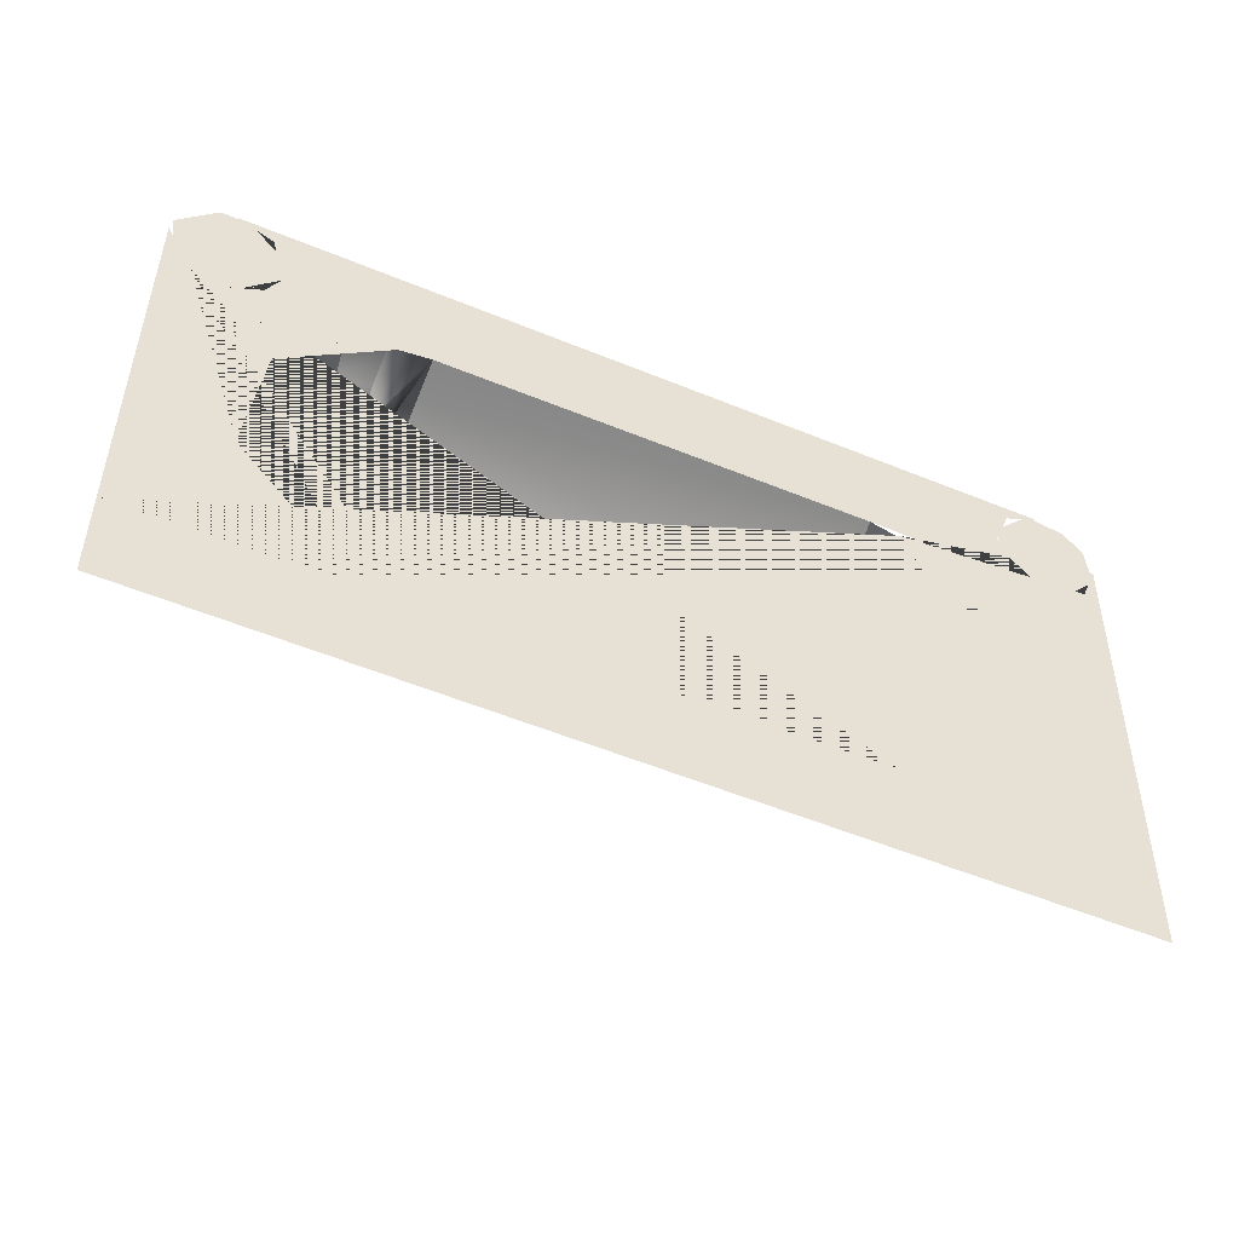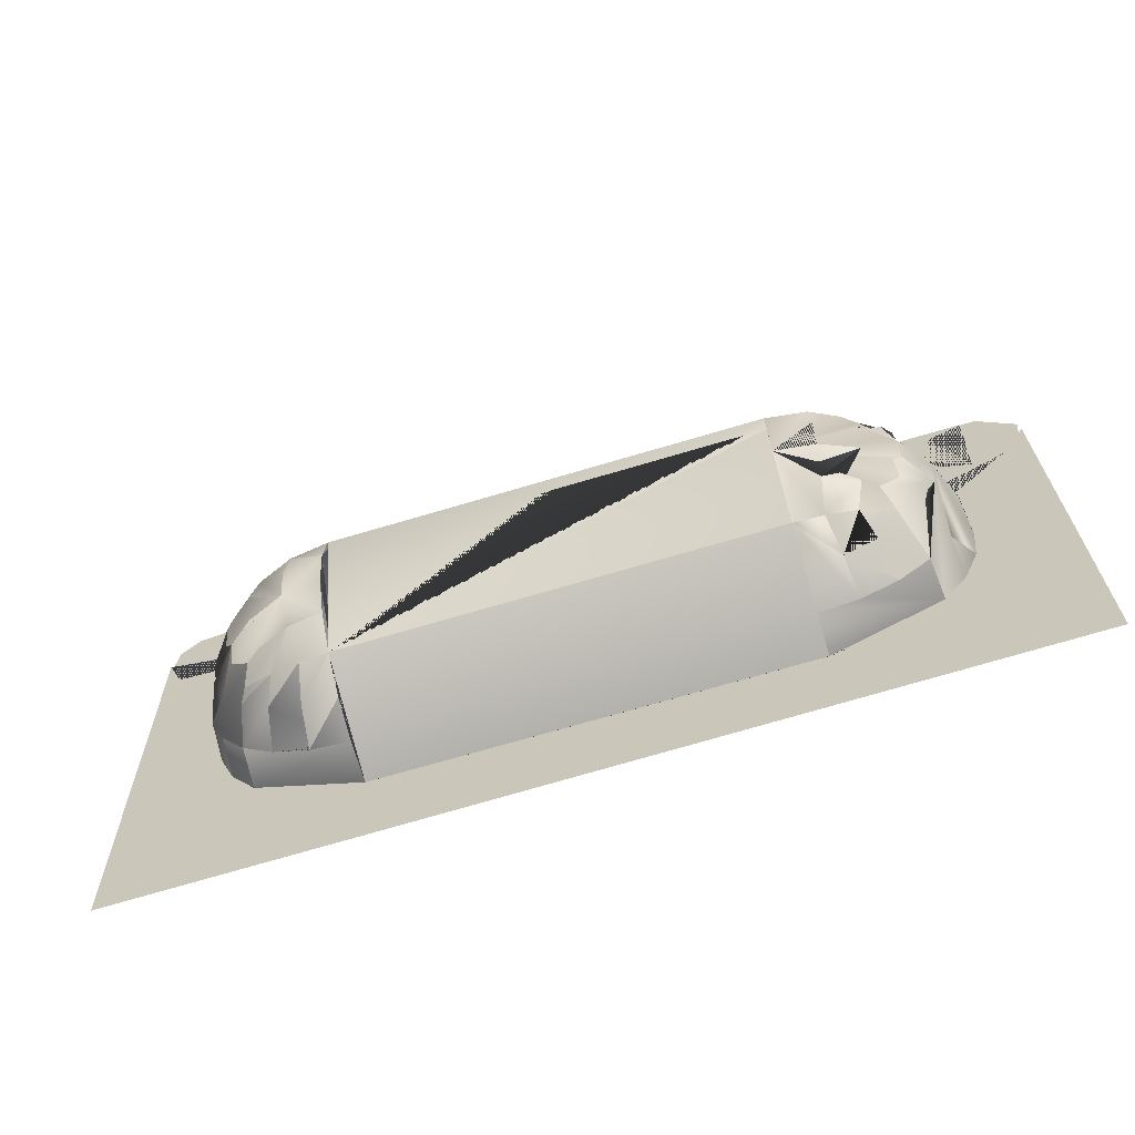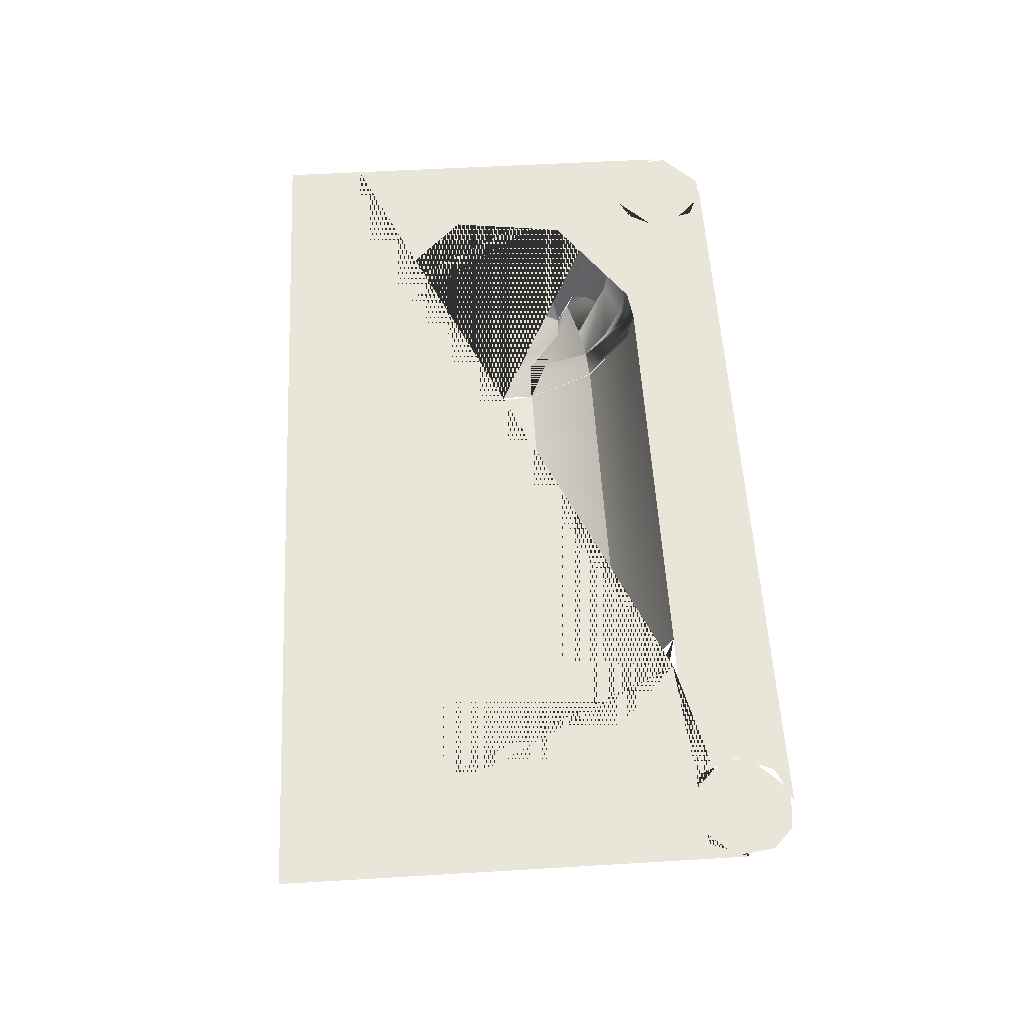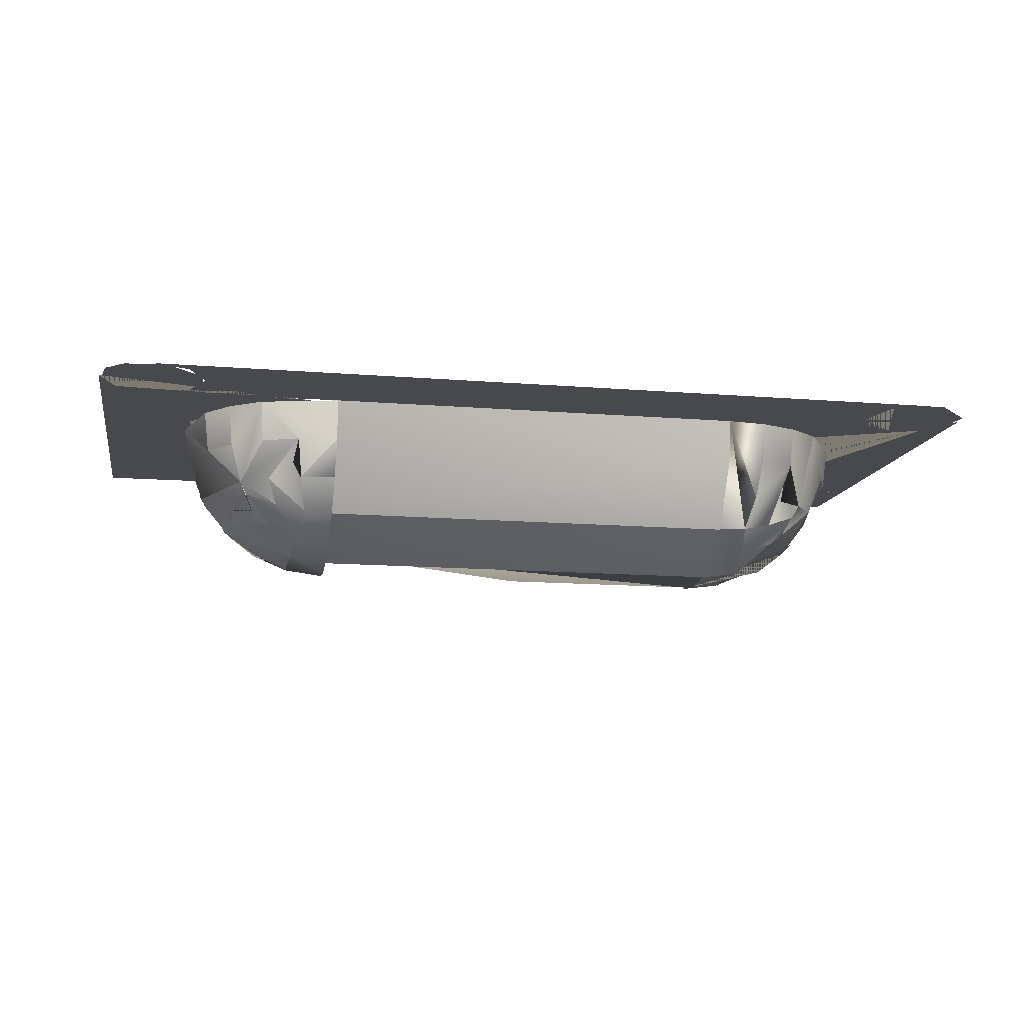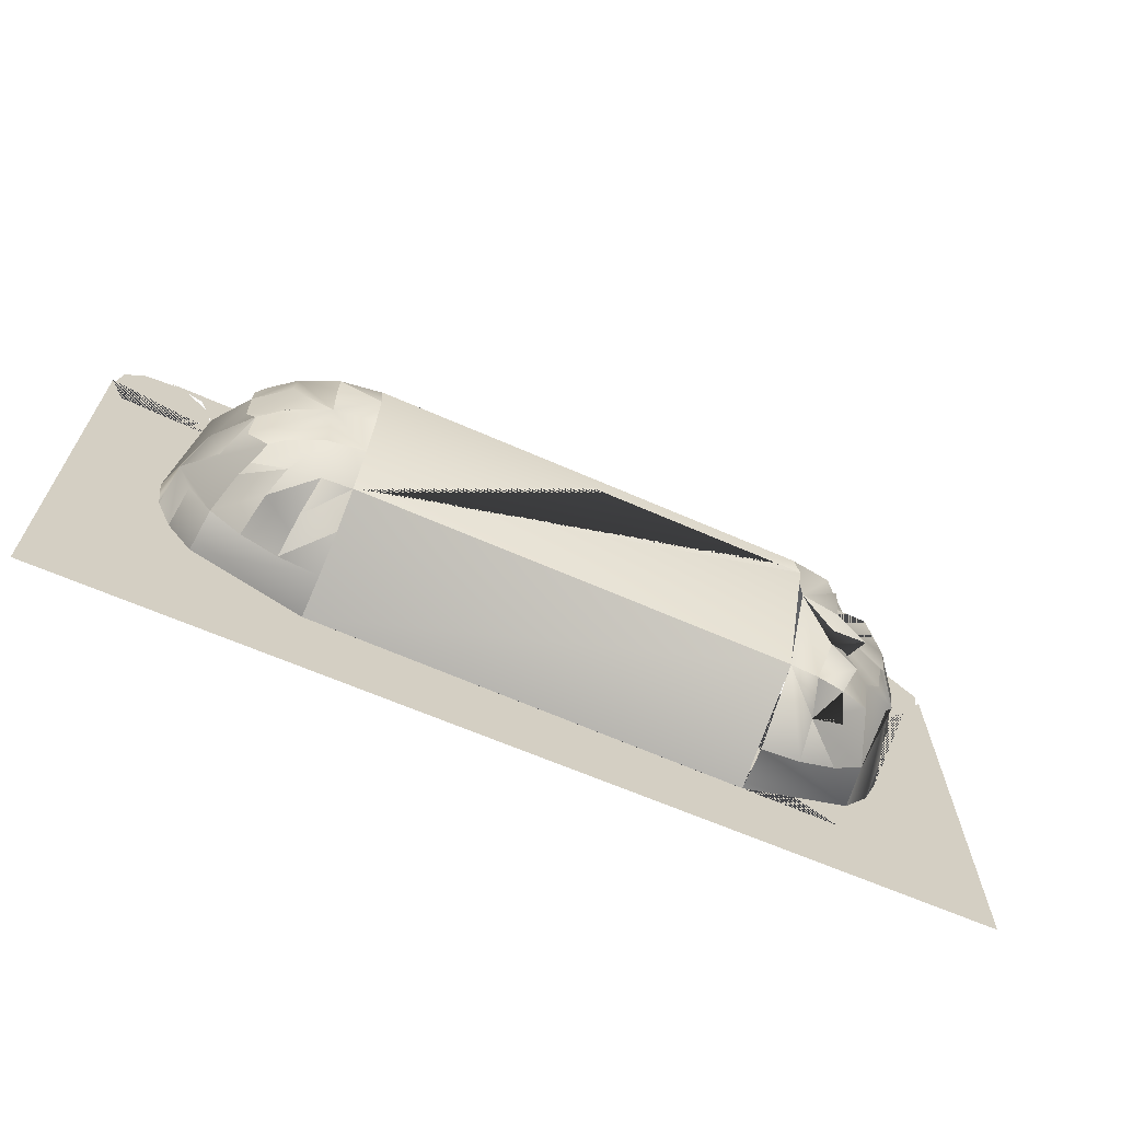
<metadata>
{"format":"obj","ext":"obj","renderer":"f3d","projection":"perspective","resolution":1024,"background":"white","views":[{"elev":-47.8,"azim":155.2,"up":"+Z"},{"elev":-65.4,"azim":16.7,"up":"+Z"},{"elev":58.3,"azim":-94.2,"up":"+Y"},{"elev":-12.4,"azim":-11.0,"up":"+Y"},{"elev":-67.5,"azim":-23.9,"up":"+Z"}]}
</metadata>
<code>
o MancalaOrigin.002
v -2.157 -0.3279 12.82
v 1.905 -0.3409 12.86
v 2.22 -0.03785 15.18
v 2.163 -0.3292 14.96
v 1.885 -0.3491 14.97
v 2.933 -0.3205 14.21
v 2.938 -0.3636 13.93
v 3.195 -0.03372 13.93
v 3.195 -0.03373 13.93
v 2.938 -0.3636 13.93
v 2.859 -0.2682 14.49
v 3.015 -0.0369 14.58
v 2.852 -0.3652 14.31
v 2.806 -0.03778 14.85
v 2.671 -0.3158 14.67
v 2.806 -0.03778 14.85
v 3.015 -0.0369 14.58
v 2.447 -0.2657 14.89
v 2.744 -0.1506 14.78
v 2.806 -0.03778 14.85
v 2.163 -0.3292 14.96
v 2.22 -0.03785 15.18
v 2.534 -0.0381 15.05
v 2.447 -0.2657 14.89
v 2.447 -0.2657 14.89
v 2.447 -0.2657 14.89
v 2.744 -0.1506 14.78
v 2.671 -0.3158 14.67
v 2.537 -0.418 14.67
v 2.163 -0.3292 14.96
v 2.224 -0.5466 14.66
v 2.163 -0.3292 14.96
v 2.224 -0.5466 14.66
v 1.885 -0.3491 14.97
v 1.89 -0.7373 14.3
v 2.265 -0.6891 14.3
v 2.859 -0.2682 14.49
v 2.852 -0.3652 14.31
v 2.265 -0.6891 14.3
v 2.933 -0.3205 14.21
v 2.938 -0.3636 13.93
v 2.644 -0.588 13.92
v 2.282 -0.7364 13.92
v 1.898 -0.7329 13.53
v 2.238 -0.5381 13.18
v 2.273 -0.6847 13.53
v 2.622 -0.5414 13.54
v 2.273 -0.6847 13.53
v 1.894 -0.7863 13.91
v 1.894 -0.7863 13.91
v 1.894 -0.7863 13.91
v 1.894 -0.7863 13.91
v 1.06 -0.7836 13.91
v -0.1375 -0.7798 13.89
v 1.89 -0.7374 14.3
v 1.894 -0.7863 13.91
v -2.172 -0.7243 14.26
v 1.885 -0.3531 14.98
v -2.178 -0.3401 14.94
v -2.178 -0.3401 14.94
v 1.885 -0.3531 14.98
v 1.883 0.3168 15.37
v -2.179 0.718 15.38
v 1.884 0.705 15.42
v 1.884 0.7049 15.42
v 1.884 0.705 15.42
v 1.884 0.7049 15.42
v 1.884 0.705 15.42
v 1.884 0.705 15.42
v 1.883 0.3201 15.37
v 2.259 0.3192 15.32
v -3.988 0.7184 16.31
v -3.502 0.7197 15.82
v -3.651 0.7181 16.17
v 3.674 0.6938 16.39
v 3.341 0.6957 16.24
v 3.216 0.6989 15.76
v 2.189 0.7043 15.39
v 3.628 0.6997 15.4
v 2.189 0.7043 15.39
v 3.348 0.6998 15.53
v 1.884 0.705 15.42
v 2.273 0.7041 15.38
v 2.259 0.3192 15.32
v 2.609 0.3189 15.18
v 2.635 0.7038 15.23
v 2.609 0.3189 15.18
v 2.949 0.7042 14.99
v 2.806 -0.03778 14.85
v 3.145 0.3202 14.66
v 3.145 0.3202 14.66
v 2.949 0.7042 14.99
v 3.293 0.3218 14.31
v 3.343 0.7068 14.33
v 3.346 0.3238 13.93
v 3.398 0.7088 13.94
v 3.346 0.3238 13.93
v 3.351 0.7112 13.55
v 3.205 0.7138 13.19
v 3.159 0.3285 13.21
v 3.154 -0.03165 13.59
v 3.159 0.3285 13.21
v 3.028 -0.02944 13.28
v 3.154 -0.03165 13.59
v 2.939 -0.3173 13.65
v 2.859 -0.3608 13.54
v 2.87 -0.2618 13.37
v 2.938 -0.3636 13.93
v 2.939 -0.3173 13.65
v 2.859 -0.3608 13.54
v 2.622 -0.5413 13.54
v 2.87 -0.2618 13.37
v 2.685 -0.3073 13.18
v 2.551 -0.4095 13.18
v 1.905 -0.337 12.86
v 2.183 -0.3173 12.88
v 2.183 -0.3173 12.88
v 2.183 -0.3173 12.88
v 1.905 -0.337 12.86
v 2.245 -0.02344 12.67
v 2.245 -0.02344 12.67
v 2.466 -0.2546 12.95
v 2.466 -0.2546 12.95
v 2.183 -0.3173 12.88
v 2.466 -0.2546 12.95
v 2.556 -0.02518 12.8
v 2.685 -0.3073 13.18
v 2.761 -0.1408 13.07
v 2.761 -0.1408 13.07
v 2.466 -0.2546 12.95
v 2.932 0.331 12.91
v 2.633 0.3333 12.67
v 2.969 0.7163 12.87
v 2.932 0.331 12.91
v 2.932 0.331 12.91
v 2.932 0.331 12.91
v 2.969 0.7163 12.87
v 2.286 0.3352 12.53
v 1.911 0.3367 12.47
v 1.913 0.7222 12.42
v 1.913 0.7222 12.42
v 1.913 0.7222 12.42
v 2.301 0.7207 12.48
v -2.149 0.7353 12.38
v 1.913 0.7222 12.42
v -2.151 0.3513 12.43
v -2.149 0.7353 12.38
v -2.151 0.3497 12.43
v -2.149 0.7353 12.38
v -2.151 0.3497 12.43
v -2.151 0.3497 12.43
v -2.149 0.7353 12.38
v -2.149 0.7353 12.38
v -2.154 -0.00909 12.58
v -2.151 0.3497 12.43
v -2.154 -0.00909 12.58
v -2.157 -0.324 12.82
v -2.154 -0.00909 12.58
v -2.157 -0.324 12.82
v -2.157 -0.324 12.82
v -2.154 -0.00909 12.58
v -2.154 -0.0155 12.58
v 1.905 -0.3409 12.86
v -2.157 -0.3279 12.82
v -2.165 -0.7199 13.49
v -2.169 -0.7733 13.87
v -2.169 -0.7733 13.87
v -2.165 -0.7199 13.49
v -2.175 -0.5768 14.62
v -2.172 -0.7243 14.26
v -2.172 -0.725 14.26
v -3.427 0.3413 14.59
v -3.2 0.3388 14.9
v -3.427 0.3413 14.59
v -3.2 0.3388 14.9
v -3.094 -0.01888 14.79
v -3.094 -0.01888 14.79
v -2.958 -0.2978 14.61
v -3.142 -0.249 14.43
v -2.943 -0.2893 13.13
v -3.131 -0.2426 13.31
v -3.206 -0.2977 13.59
v -3.418 -0.0106 13.53
v -3.211 -0.3439 13.87
v -3.466 -0.01239 13.87
v -3.124 -0.3416 13.48
v -3.285 -0.009215 13.22
v -3.418 -0.0106 13.53
v -3.124 -0.3416 13.48
v -2.918 -0.5701 13.87
v -3.206 -0.2977 13.59
v -3.211 -0.3439 13.87
v -3.211 -0.3439 13.87
v -3.211 -0.3009 14.15
v -3.132 -0.346 14.25
v -3.466 -0.01239 13.87
v -3.211 -0.3439 13.87
v -3.211 -0.3009 14.15
v -3.132 -0.346 14.25
v -2.896 -0.5281 14.25
v -2.918 -0.5701 13.87
v -2.557 -0.7209 13.87
v -2.547 -0.6737 14.26
v -2.896 -0.5281 14.25
v -2.547 -0.6737 14.26
v -2.172 -0.7243 14.26
v -2.172 -0.7243 14.26
v -2.169 -0.7733 13.87
v -2.169 -0.7733 13.87
v -2.172 -0.7243 14.26
v -2.169 -0.7733 13.87
v -2.557 -0.7209 13.87
v -2.54 -0.6693 13.49
v -2.165 -0.7199 13.49
v -2.157 -0.324 12.82
v -2.157 -0.324 12.82
v -2.161 -0.5683 13.13
v -2.161 -0.5683 13.13
v -2.161 -0.5683 13.13
v -2.165 -0.7199 13.49
v -2.165 -0.7199 13.49
v -2.497 -0.5229 13.13
v -2.54 -0.6693 13.49
v -2.888 -0.5237 13.48
v -2.81 -0.3923 13.13
v -2.943 -0.2893 13.13
v -3.131 -0.2426 13.31
v -2.497 -0.5229 13.13
v -2.81 -0.3923 13.13
v -2.718 -0.238 12.9
v -3.015 -0.1223 13.01
v -2.435 -0.3026 12.84
v -2.718 -0.238 12.9
v -2.718 -0.238 12.9
v -2.805 -0.008008 12.75
v -2.718 -0.238 12.9
v -3.076 -0.008331 12.95
v -3.076 -0.008331 12.95
v -3.015 -0.1223 13.01
v -2.435 -0.3026 12.84
v -2.491 -0.008266 12.62
v -2.157 -0.324 12.82
v -2.435 -0.3026 12.84
v -2.435 -0.3026 12.84
v -2.805 -0.008008 12.75
v -2.527 0.3507 12.48
v -2.877 0.3509 12.62
v -2.527 0.3507 12.48
v -2.877 0.3509 12.62
v -3.18 0.3506 12.85
v -3.214 0.7361 12.81
v -3.18 0.3506 12.85
v -3.18 0.3506 12.85
v -3.214 0.7361 12.81
v -3.413 0.3496 13.15
v -3.456 0.7351 13.12
v -3.18 0.3506 12.85
v -3.413 0.3496 13.15
v -3.609 0.7335 13.48
v -3.561 0.3481 13.49
v -3.561 0.3481 13.49
v -3.664 0.7315 13.87
v -3.47 0.7265 14.62
v -3.235 0.724 14.93
v -3.2 0.3388 14.9
v -3.235 0.724 14.93
v -3.2 0.3388 14.9
v -2.926 0.7216 15.18
v -2.901 0.3365 15.13
v -2.901 0.3365 15.13
v -2.554 0.3346 15.28
v -2.554 0.3346 15.28
v -2.827 -0.02093 15
v -2.515 -0.02267 15.13
v -3.094 -0.01888 14.79
v -2.827 -0.02093 15
v -2.737 -0.2491 14.84
v -2.455 -0.3144 14.91
v -2.515 -0.02267 15.13
v -3.032 -0.1322 14.73
v -3.094 -0.01888 14.79
v -2.737 -0.2491 14.84
v -2.958 -0.2978 14.61
v -3.032 -0.1322 14.73
v -2.824 -0.4009 14.61
v -2.737 -0.2491 14.84
v -3.142 -0.249 14.43
v -2.824 -0.4009 14.61
v -2.512 -0.5314 14.62
v -2.737 -0.2491 14.84
v -2.455 -0.3144 14.91
v -2.455 -0.3144 14.91
v -2.512 -0.5314 14.62
v -2.178 -0.3361 14.93
v -2.175 -0.5768 14.62
v -2.175 -0.5768 14.62
v -2.175 -0.5768 14.62
v -2.175 -0.5769 14.63
v -2.178 -0.3361 14.93
v -2.178 -0.3361 14.93
v -2.178 -0.3361 14.93
v -2.455 -0.3144 14.91
v -2.178 -0.3361 14.93
v -2.179 -0.02401 15.18
v -2.179 -0.02401 15.18
v -2.179 -0.02401 15.18
v -2.178 -0.3361 14.93
v -2.179 0.3331 15.33
v -2.179 0.3331 15.33
v -2.179 0.3331 15.33
v -2.179 0.718 15.38
v -2.179 0.718 15.38
v -2.179 0.718 15.38
v -2.179 0.718 15.38
v -2.179 0.718 15.38
v -2.179 0.718 15.38
v 1.884 0.705 15.42
v -2.179 0.718 15.38
v -2.179 0.718 15.38
v -2.483 0.7192 15.34
v -3.645 0.7222 15.47
v -3.922 0.7239 15.33
v -4.497 0.7257 15.32
v -4.352 0.7244 15.46
v -3.877 0.7181 16.3
v -3.52 0.719 15.95
v -3.517 0.7205 15.69
v -3.867 0.7237 15.33
v -4.126 0.7245 15.33
v -4.483 0.7236 15.68
v -4.437 0.7213 16.06
v -4.256 0.7196 16.25
v 3.823 0.6935 16.37
v 4.18 0.6944 16.02
v 4.133 0.6967 15.64
v 3.952 0.6984 15.46
v 3.573 0.6999 15.41
v 3.216 0.699 15.76
v 3.214 0.6975 16.02
v 3.564 0.6943 16.37
v 4.198 0.695 15.9
v 4.232 0.7148 12.44
v 3.952 0.6983 15.46
v 3.19 0.7052 14.69
v 3.351 0.7112 13.55
v -2.149 0.7353 12.38
v -2.149 0.7353 12.38
v -2.149 0.7353 12.38
v -3.456 0.7351 13.12
v -3.616 0.7291 14.26
v -4.502 0.7229 15.81
v -4.502 0.7229 15.81
v 4.239 0.7193 11.66
v -4.459 0.7479 11.45
f 9 10 7
f 17 12 15
f 3 22 21
f 241 240 159 157 158 248
f 30 31 32
f 31 33 32
f 210 203 289 296 294 297
f 33 31 29
f 7 6 13 11 15 12 90 93 94 96 95 8
f 131 138 132
f 48 46 43
f 49 50 51
f 52 51 50
f 52 53 51
f 53 54 51
f 55 50 56
f 50 49 56
f 51 54 56
f 263 264 173 172
f 120 119 117 118 125 126 130 129 131 132
f 343 341 342 346 141 143 345 344 80
f 64 65 62
f 68 62 65
f 305 304 274 308
f 79 78 82 73 74 72 75 76 77 81
f 241 248 244
f 83 84 71
f 71 84 22
f 320 350 349 347 342 353 354 323 351 324
f 86 87 85
f 85 87 23
f 86 88 89 20 23 87
f 104 101 103
f 91 90 92
f 91 93 90
f 12 17 90
f 69 67 66 83 71 22 3 21 4 5 70
f 96 97 95
f 155 152 251 250 249 246 247 245 244 248 156
f 9 95 97 96 98 100 102 99 133 134 103 101 105 10
f 288 289 205 204 199
f 101 104 105
f 41 108 42
f 44 35 39 29 28 37 38 40 41 42 108 109 110 112 113 128 122 114 45 111 47 48 43 46
f 46 48 111
f 48 47 111
f 122 123 114
f 124 116 115 44 46 111 45 114 123
f 254 256 255 253
f 104 103 135 127 107 106 105
f 126 125 130
f 100 99 102
f 134 135 103
f 57 59 58 55
f 136 137 131
f 235 247 250 237 236
f 121 120 132
f 141 142 143
f 62 61 60 63 64
f 146 147 148
f 147 149 148
f 150 151 152
f 151 153 152
f 151 150 154
f 150 155 154
f 155 156 154
f 154 156 157
f 156 158 157
f 159 160 157
f 146 148 161
f 191 192 190 213 189
f 35 36 29 39
f 166 167 165
f 169 315 314 298 170 171 166
f 171 167 166
f 172 173 174
f 173 175 174
f 175 176 174
f 176 177 174
f 200 203 202 213 201 193 198 199
f 284 286 289 285 199 287 283
f 188 183 186
f 85 23 20 19 18 24 21 22 84 83 86
f 192 193 190
f 8 95 9 7
f 197 184 196
f 184 185 196
f 260 187 186 181 180 257 258 256 259
f 201 190 193
f 200 204 203
f 204 205 203
f 206 207 208
f 207 209 208
f 210 206 203
f 206 208 203
f 208 211 203
f 212 202 203
f 215 216 217
f 216 218 217
f 218 219 217
f 217 219 220
f 219 221 220
f 220 221 209
f 221 214 209
f 214 211 209
f 211 208 209
f 221 219 214
f 219 218 214
f 138 139 119 120 121 132
f 223 224 213
f 190 201 213
f 202 212 213
f 92 94 93 91
f 189 213 224
f 228 229 222
f 229 225 222
f 137 140 139 138 131
f 226 225 229
f 232 233 228
f 233 230 228
f 27 28 29 31 30 25 26
f 234 235 236
f 36 35 34 32 33 29
f 237 238 236
f 238 239 236
f 222 218 228
f 218 216 228
f 216 242 228
f 242 243 228
f 243 232 228
f 240 241 244
f 245 235 244
f 235 234 244
f 155 150 152
f 231 226 229 228 230
f 158 156 248
f 268 311 310 274 271 270
f 249 247 246
f 249 250 247
f 99 100 98
f 235 245 247
f 251 252 250
f 162 146 161 165 167 168
f 253 255 257
f 255 258 257
f 255 256 258
f 260 261 187
f 260 259 261
f 263 172 174
f 265 266 267
f 269 268 270
f 271 272 270
f 269 270 275
f 272 274 278 273 276 282 275 270
f 277 276 278
f 276 273 278
f 274 279 278
f 280 281 282
f 281 275 282
f 164 57 55 56 54 53 52 50 163
f 276 277 282
f 285 288 199
f 188 186 187 261 259 262
f 204 200 199
f 288 285 289
f 286 290 289
f 290 291 289
f 291 292 289
f 292 293 289
f 293 295 289
f 295 296 289
f 203 205 289
f 207 206 297
f 206 210 297
f 268 269 275 267 266
f 299 300 294
f 300 297 294
f 296 295 294
f 301 302 303
f 302 278 303
f 223 213 212 203 211 214 218 222 225 226 227 189 224
f 304 305 303
f 305 306 303
f 306 307 303
f 308 309 305
f 309 306 305
f 272 271 274
f 177 178 179 195 194 197 196
f 310 308 274
f 304 279 274
f 310 311 308
f 311 312 308
f 312 309 308
f 313 314 315
f 316 317 318
f 319 316 318
f 317 73 82
f 2 145 144 1
f 316 322 321 73 317
f 279 304 303 278
f 331 332 325 326 327 328 329 330
f 17 15 14 16 92 90
f 340 333 334 335 336 337 338 339
f 262 263 174 177 196 185 184 182 186 183 188
f 342 347 346
f 347 348 346
f 295 293 292 294
f 323 352 351

</code>
